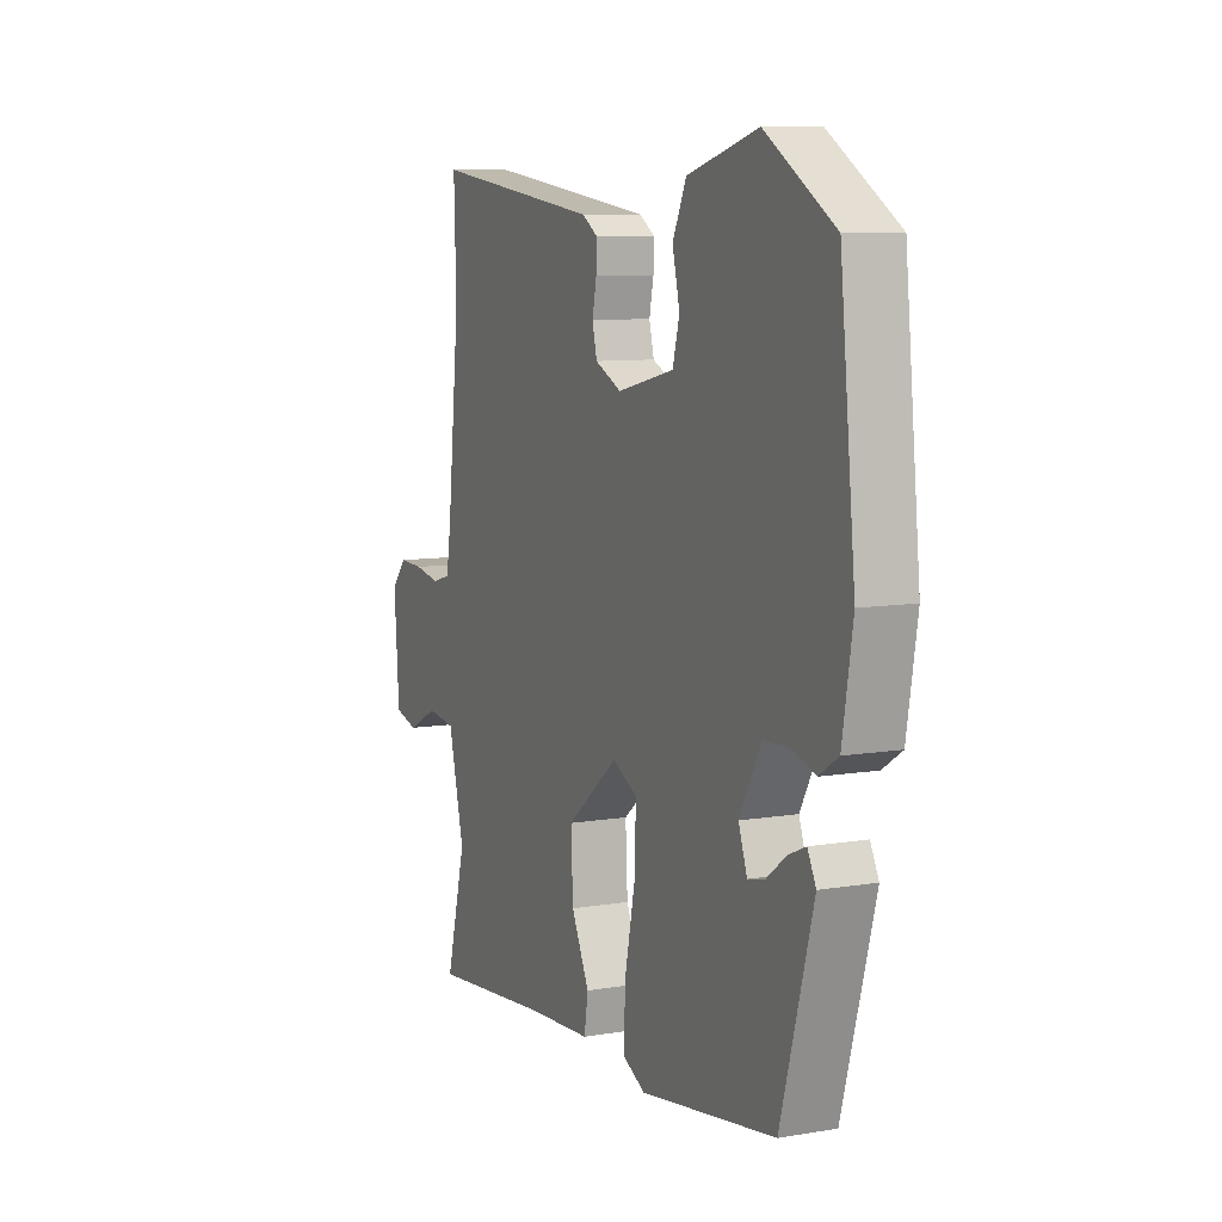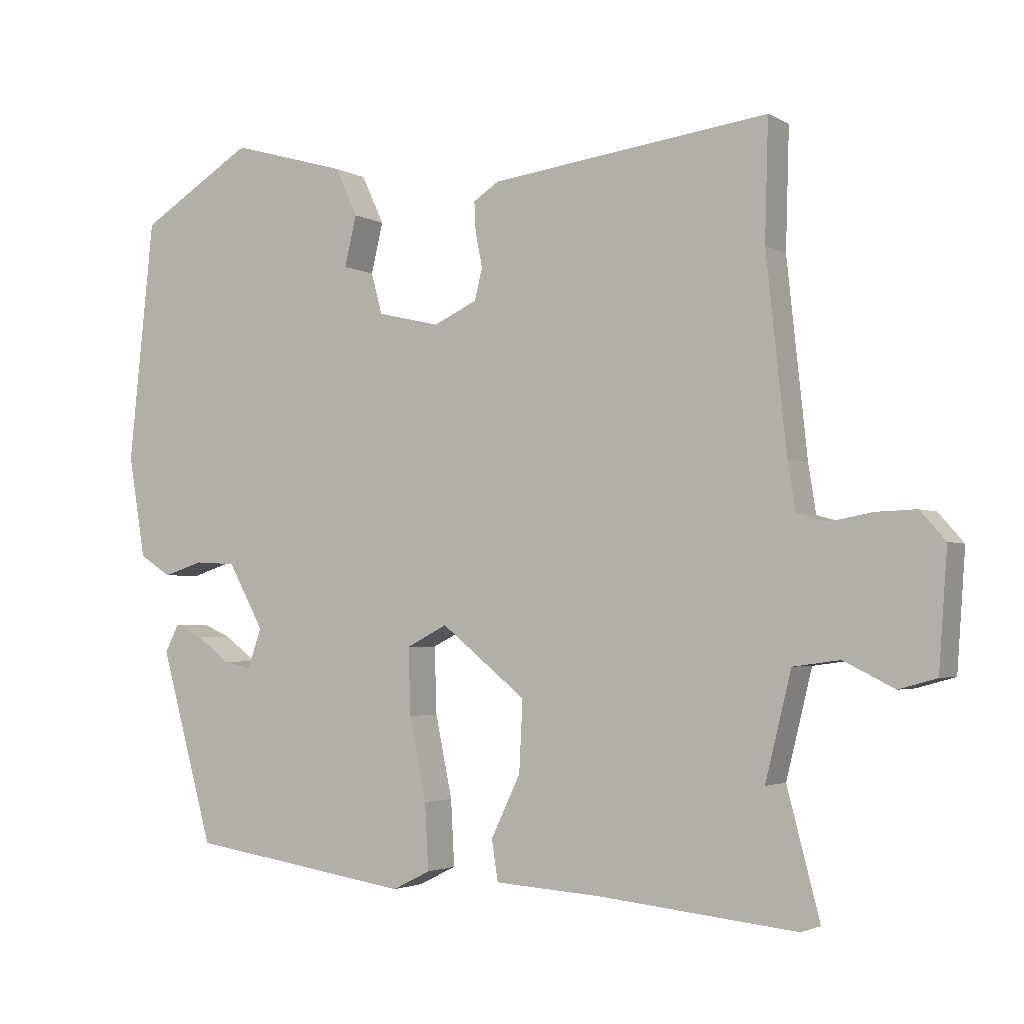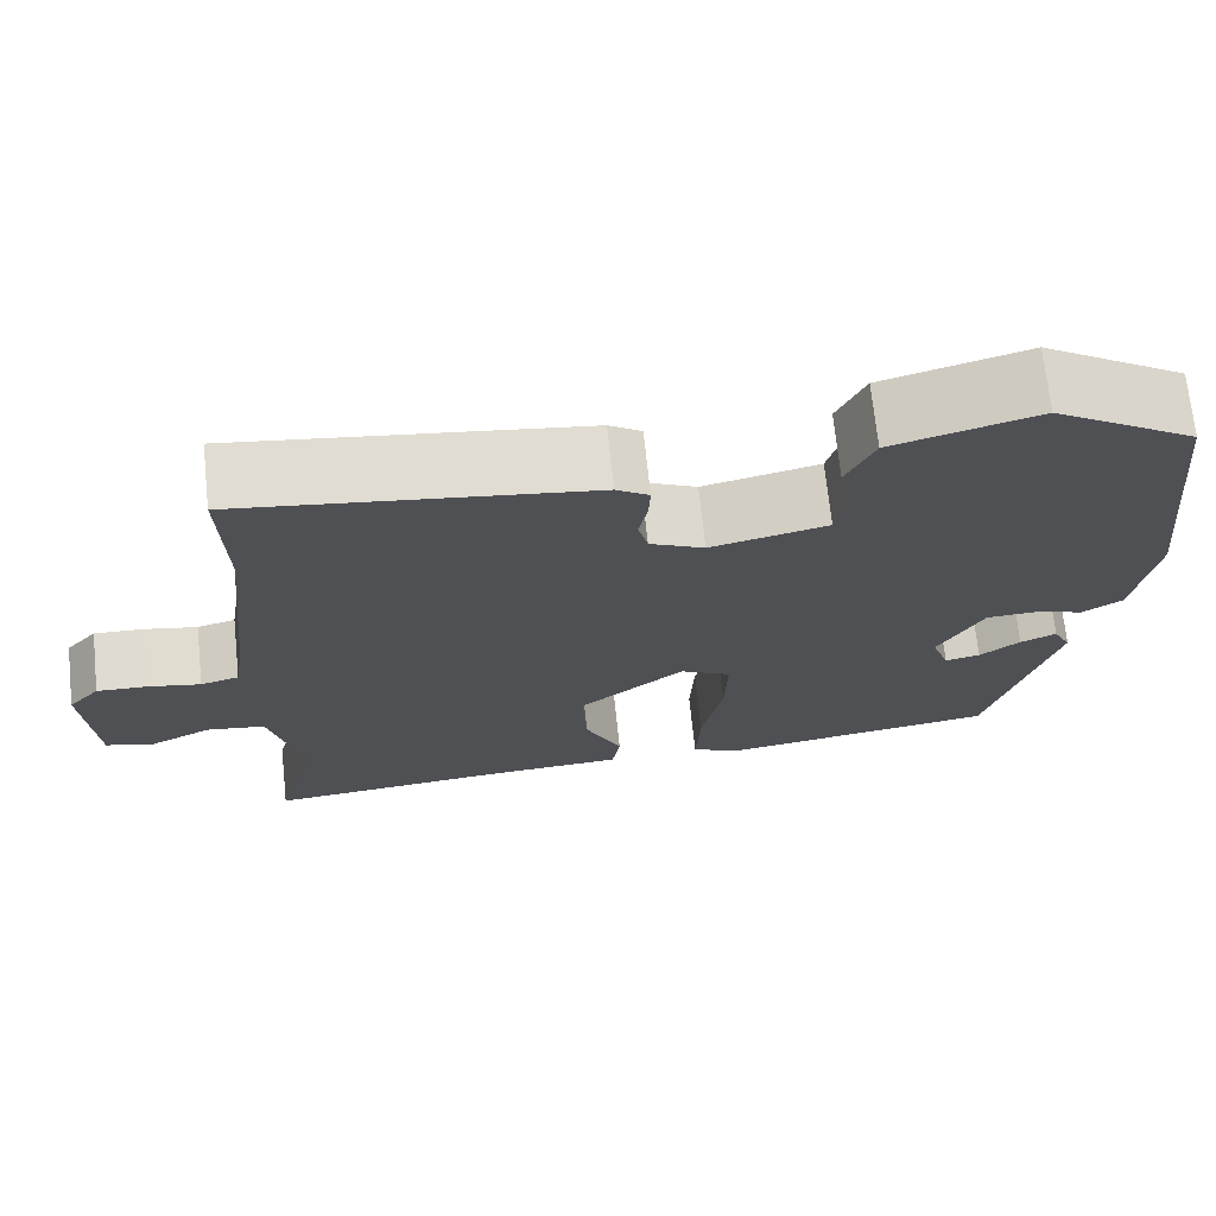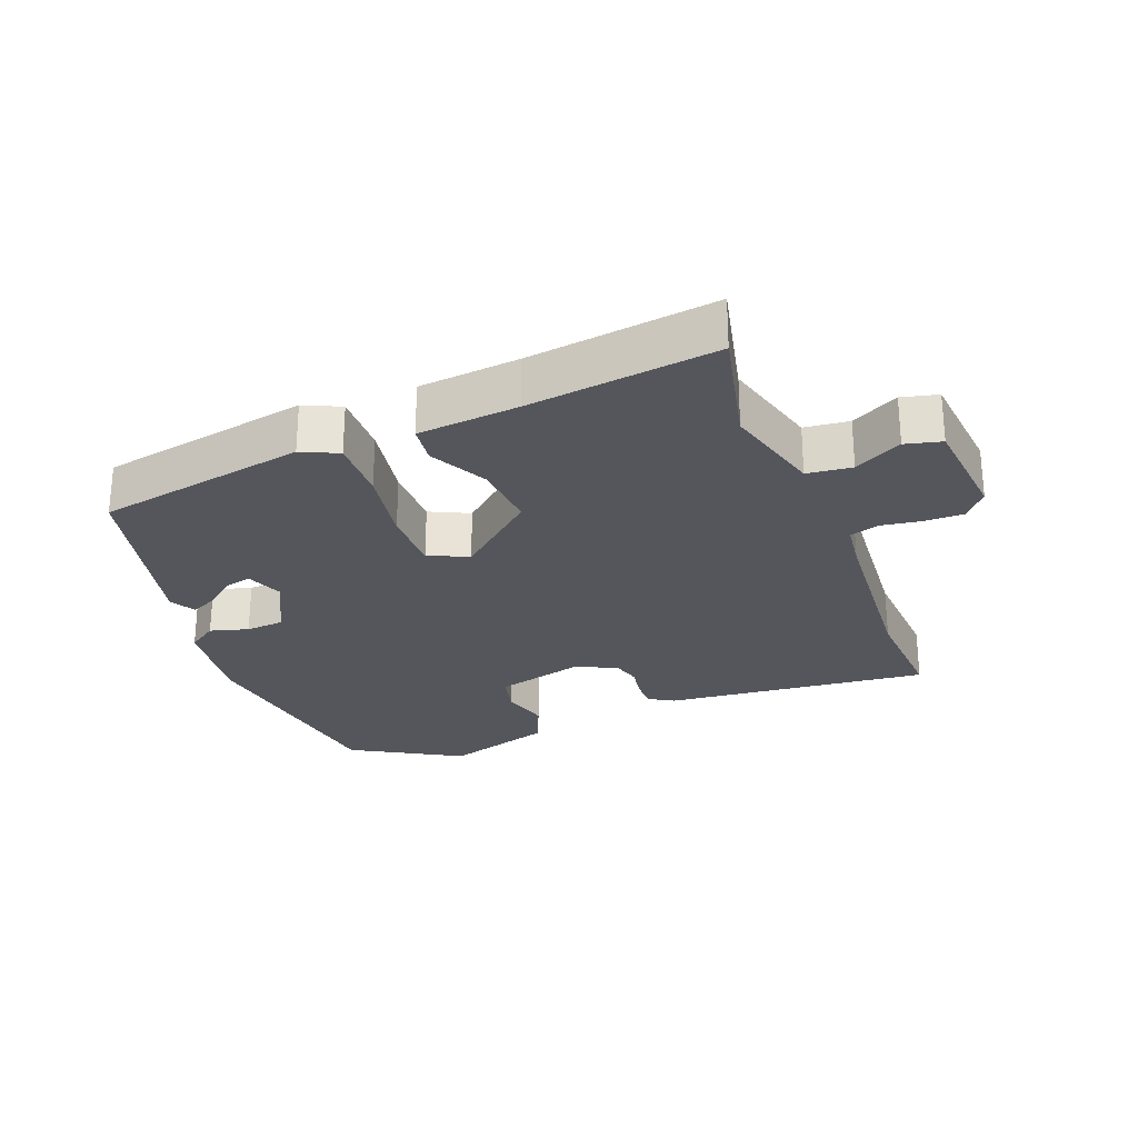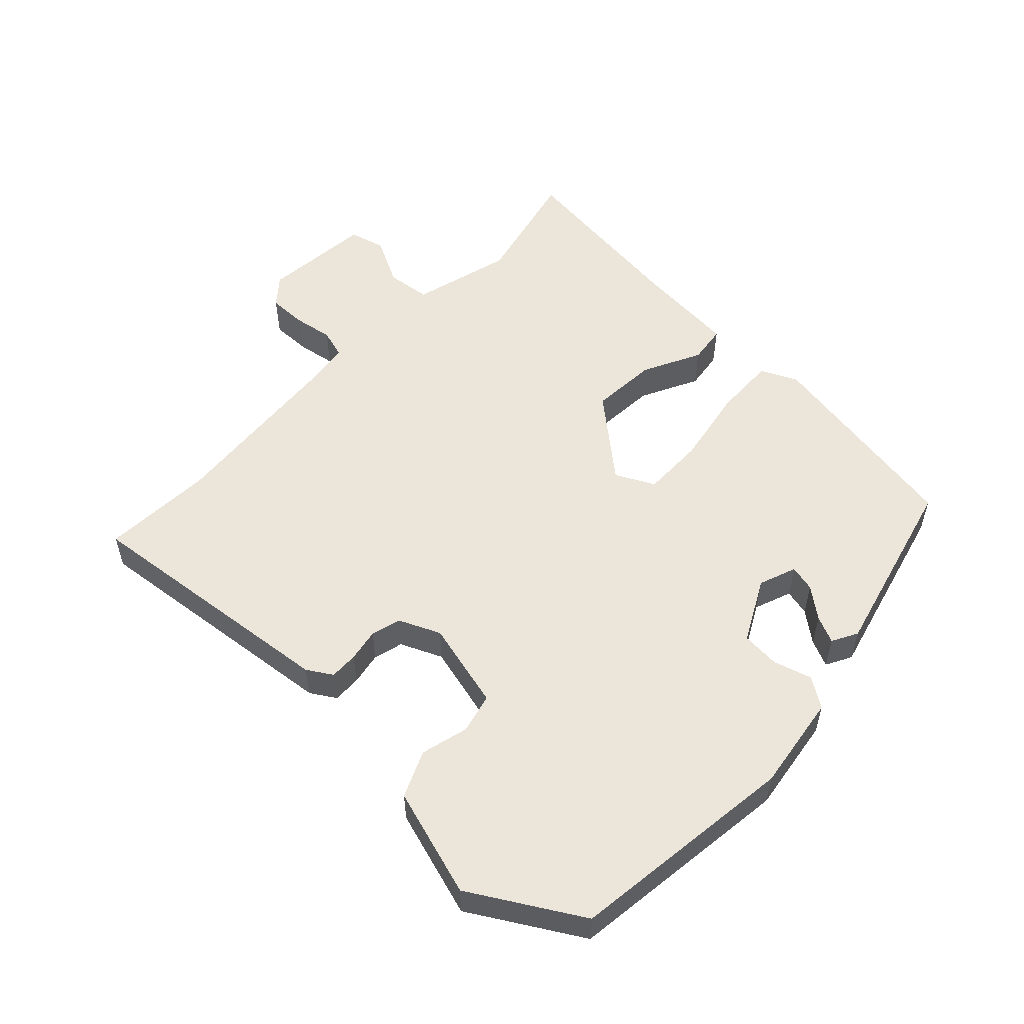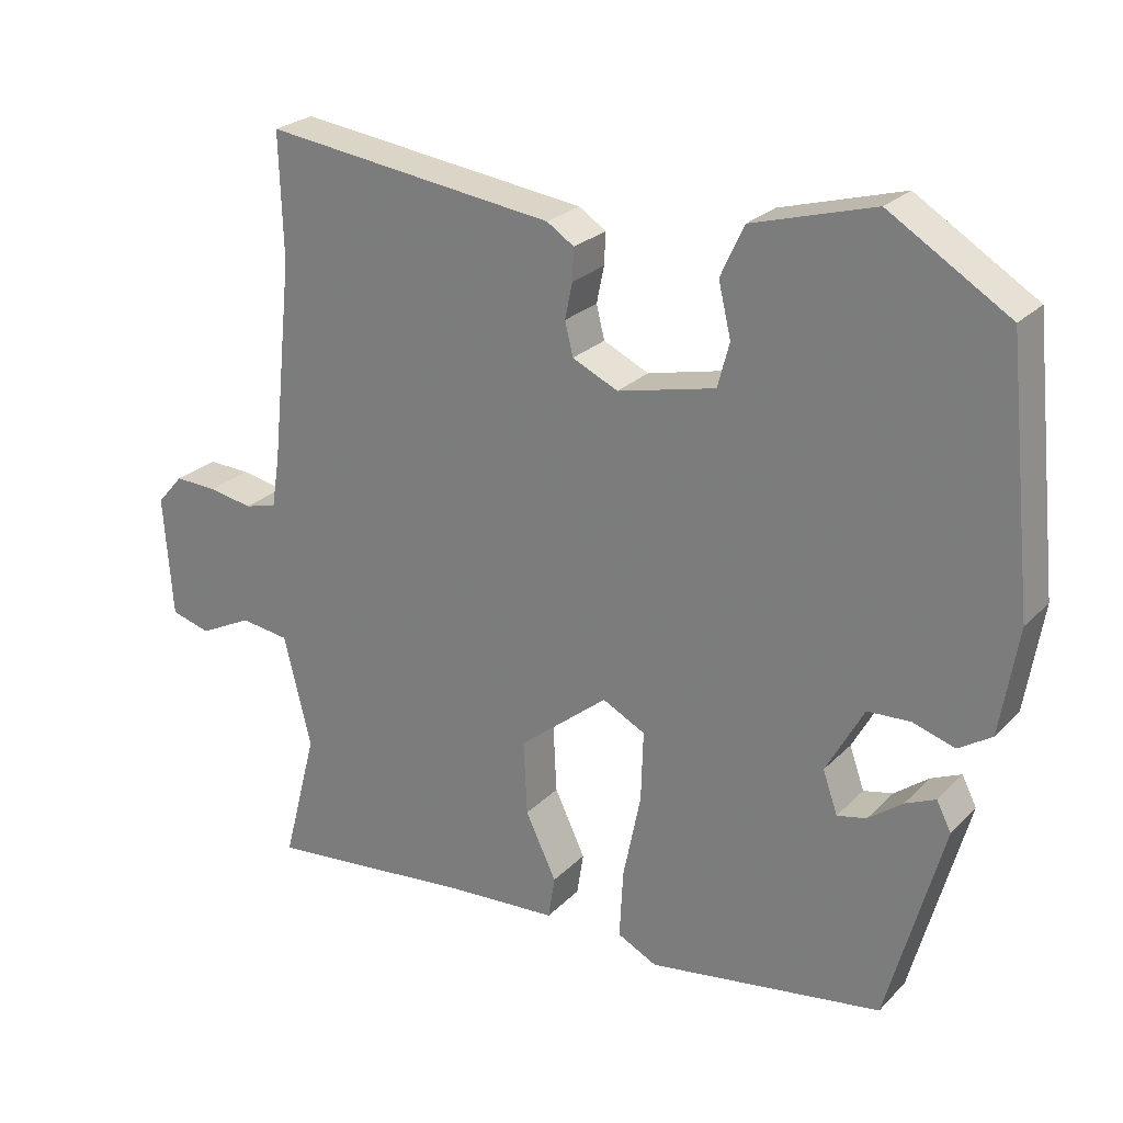
<metadata>
{"format":"obj","ext":"obj","renderer":"f3d","projection":"perspective","resolution":1024,"background":"white","views":[{"elev":8.7,"azim":65.6,"up":"+Z"},{"elev":-2.7,"azim":-151.0,"up":"+Z"},{"elev":70.5,"azim":-6.0,"up":"+Z"},{"elev":-26.3,"azim":-157.2,"up":"+Y"},{"elev":54.3,"azim":44.7,"up":"+Y"},{"elev":24.9,"azim":32.8,"up":"+Z"}]}
</metadata>
<code>
v 0.378 0.07 -0.464
v 0.06 0.07 -0.513
v 0.006 0.07 -0.486
v 0.011 0.07 -0.392
v 0.035 0.07 -0.275
v 0.038 0.07 -0.18
v -0.02 0.07 -0.15
v -0.141 0.07 -0.248
v -0.136 0.07 -0.349
v -0.094 0.07 -0.437
v -0.103 0.07 -0.495
v -0.255 0.07 -0.505
v -0.538 0.07 -0.534
v -0.491 0.07 -0.353
v -0.528 0.07 -0.202
v -0.595 0.07 -0.193
v -0.667 0.07 -0.229
v -0.721 0.07 -0.214
v -0.733 0.07 -0.048
v -0.697 0.07 -0.007
v -0.639 0.07 -0.009
v -0.579 0.07 -0.02
v -0.535 0.07 -0.008
v -0.524 0.07 0.061
v -0.495 0.07 0.335
v -0.5 0.07 0.505
v -0.103 0.07 0.454
v -0.066 0.07 0.43
v -0.068 0.07 0.387
v -0.078 0.07 0.338
v -0.067 0.07 0.293
v -0.005 0.07 0.264
v 0.128 0.07 0.295
v 0.144 0.07 0.355
v 0.127 0.07 0.427
v 0.159 0.07 0.496
v 0.324 0.07 0.543
v 0.486 0.07 0.443
v 0.522 0.07 0.097
v 0.498 0.07 -0.048
v 0.453 0.07 -0.077
v 0.396 0.07 -0.059
v 0.338 0.07 -0.062
v 0.287 0.07 -0.155
v 0.307 0.07 -0.212
v 0.347 0.07 -0.203
v 0.393 0.07 -0.168
v 0.434 0.07 -0.15
v 0.454 0.07 -0.189
v 0.378 0 -0.464
v 0.06 0 -0.513
v 0.006 0 -0.486
v 0.011 0 -0.392
v 0.035 0 -0.275
v 0.038 0 -0.18
v -0.02 0 -0.15
v -0.141 0 -0.248
v -0.136 0 -0.349
v -0.094 0 -0.437
v -0.103 0 -0.495
v -0.255 0 -0.505
v -0.538 0 -0.534
v -0.491 0 -0.353
v -0.528 0 -0.202
v -0.595 0 -0.193
v -0.667 0 -0.229
v -0.721 0 -0.214
v -0.733 0 -0.048
v -0.697 0 -0.007
v -0.639 0 -0.009
v -0.579 0 -0.02
v -0.535 0 -0.008
v -0.524 0 0.061
v -0.495 0 0.335
v -0.5 0 0.505
v -0.103 0 0.454
v -0.066 0 0.43
v -0.068 0 0.387
v -0.078 0 0.338
v -0.067 0 0.293
v -0.005 0 0.264
v 0.128 0 0.295
v 0.144 0 0.355
v 0.127 0 0.427
v 0.159 0 0.496
v 0.324 0 0.543
v 0.486 0 0.443
v 0.522 0 0.097
v 0.498 0 -0.048
v 0.453 0 -0.077
v 0.396 0 -0.059
v 0.338 0 -0.062
v 0.287 0 -0.155
v 0.307 0 -0.212
v 0.347 0 -0.203
v 0.393 0 -0.168
v 0.434 0 -0.15
v 0.454 0 -0.189
f 46 47 48 49
f 45 46 49 1
f 44 45 1 2
f 43 44 2 3
f 39 40 41 42
f 39 42 43
f 38 39 43
f 34 35 36 37
f 33 34 37 38
f 27 28 29 30
f 25 26 27 30
f 24 25 30 31
f 23 24 31 32
f 19 20 21 22
f 17 18 19 22
f 16 17 22 23
f 15 16 23 32
f 12 13 14
f 9 10 11 12
f 8 9 12 14
f 7 8 14 15
f 43 3 4 5
f 33 38 43 5
f 7 15 32 33
f 6 7 33
f 5 6 33
f 98 97 96 95
f 50 98 95 94
f 51 50 94 93
f 52 51 93 92
f 91 90 89 88
f 92 91 88
f 92 88 87
f 86 85 84 83
f 87 86 83 82
f 79 78 77 76
f 79 76 75 74
f 80 79 74 73
f 81 80 73 72
f 71 70 69 68
f 71 68 67 66
f 72 71 66 65
f 81 72 65 64
f 63 62 61
f 61 60 59 58
f 63 61 58 57
f 64 63 57 56
f 54 53 52 92
f 54 92 87 82
f 82 81 64 56
f 82 56 55
f 82 55 54
f 1 50 51 2
f 2 51 52 3
f 3 52 53 4
f 4 53 54 5
f 5 54 55 6
f 6 55 56 7
f 7 56 57 8
f 8 57 58 9
f 9 58 59 10
f 10 59 60 11
f 11 60 61 12
f 12 61 62 13
f 13 62 63 14
f 14 63 64 15
f 15 64 65 16
f 16 65 66 17
f 17 66 67 18
f 18 67 68 19
f 19 68 69 20
f 20 69 70 21
f 21 70 71 22
f 22 71 72 23
f 23 72 73 24
f 24 73 74 25
f 25 74 75 26
f 26 75 76 27
f 27 76 77 28
f 28 77 78 29
f 29 78 79 30
f 30 79 80 31
f 31 80 81 32
f 32 81 82 33
f 33 82 83 34
f 34 83 84 35
f 35 84 85 36
f 36 85 86 37
f 37 86 87 38
f 38 87 88 39
f 39 88 89 40
f 40 89 90 41
f 41 90 91 42
f 42 91 92 43
f 43 92 93 44
f 44 93 94 45
f 45 94 95 46
f 46 95 96 47
f 47 96 97 48
f 48 97 98 49
f 49 98 50 1

</code>
